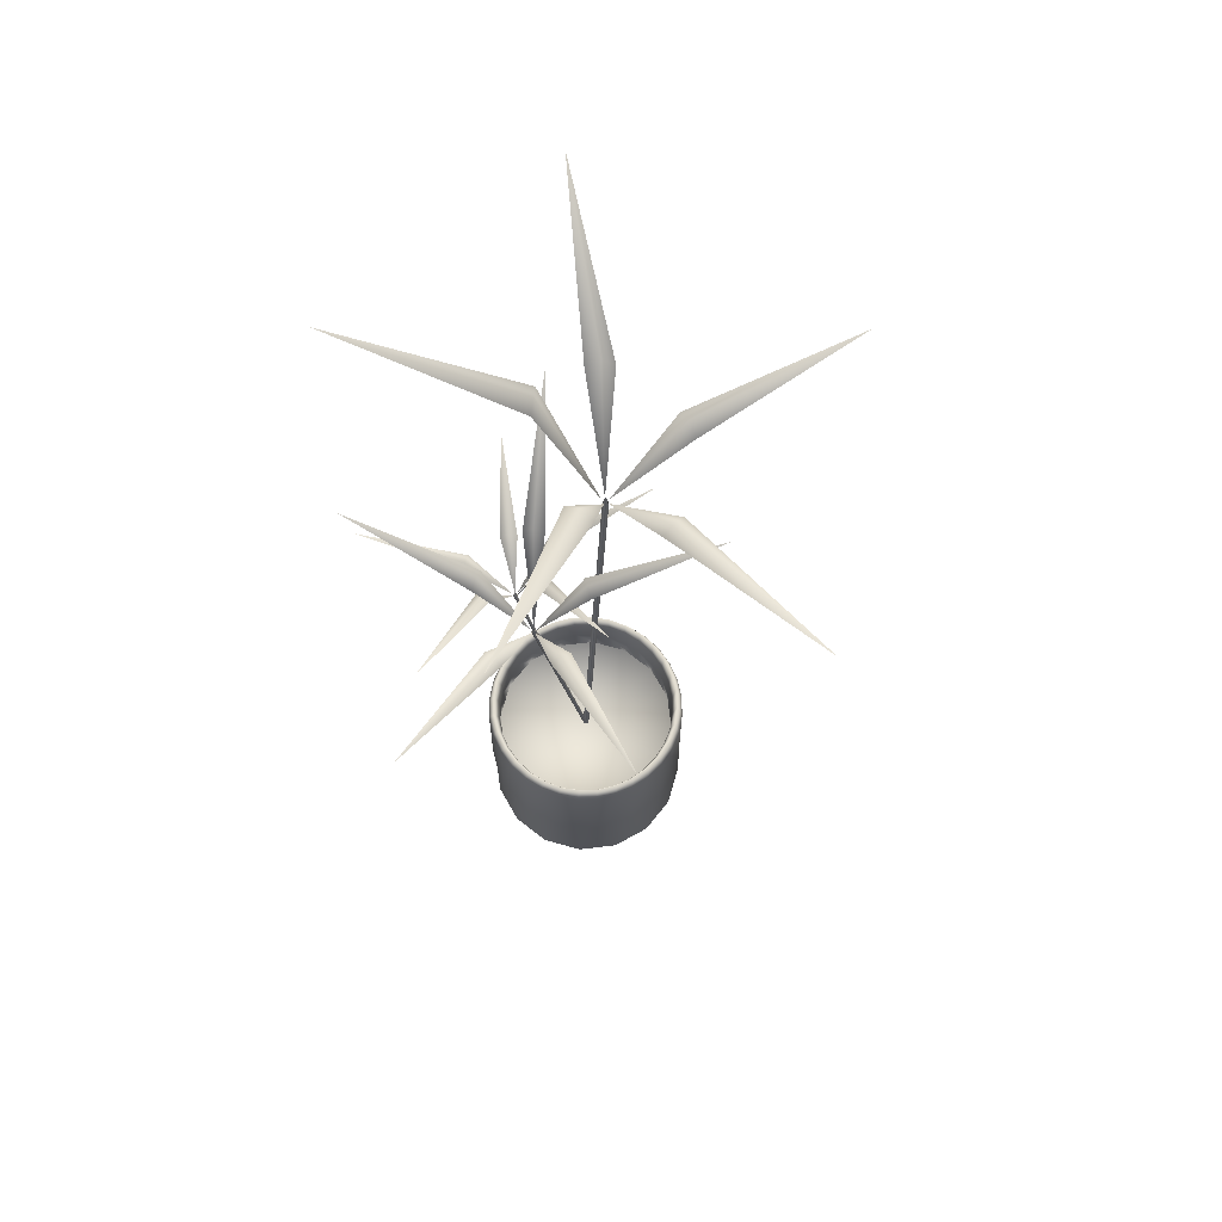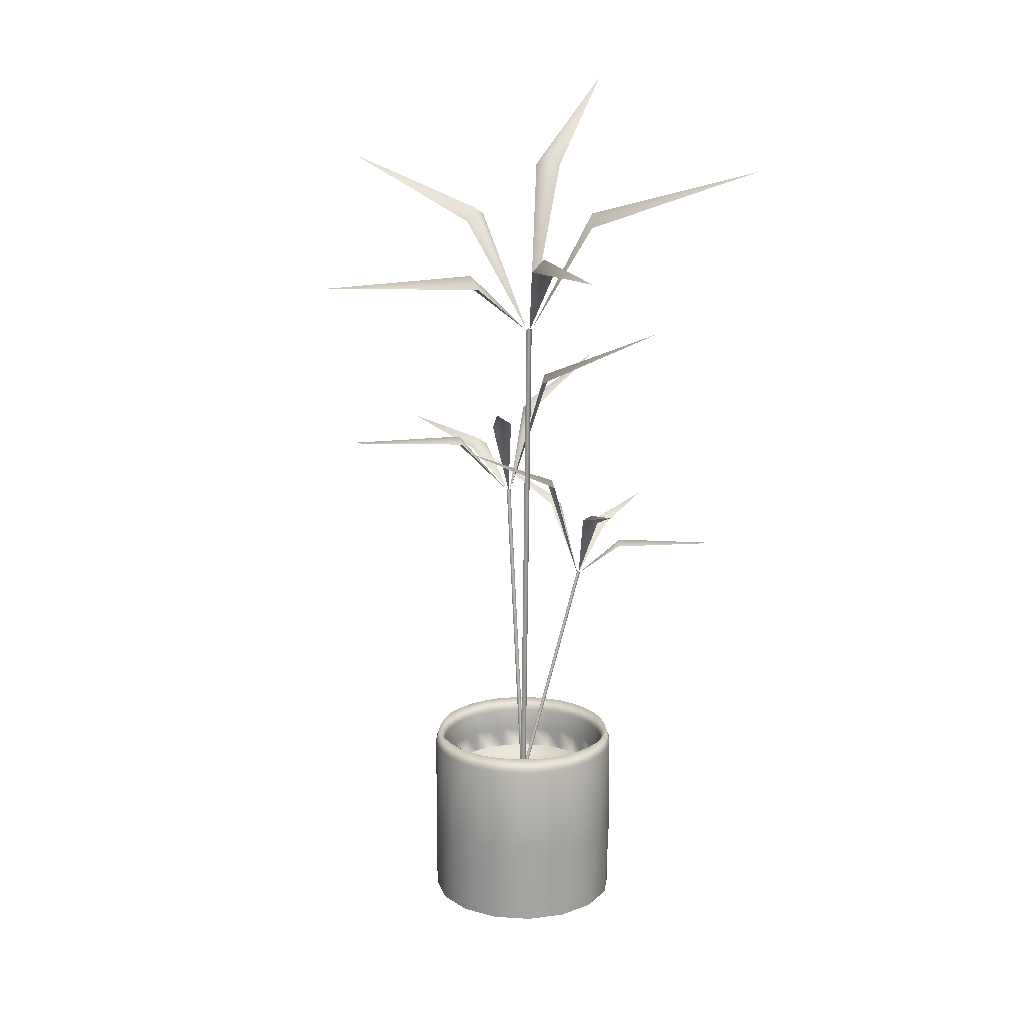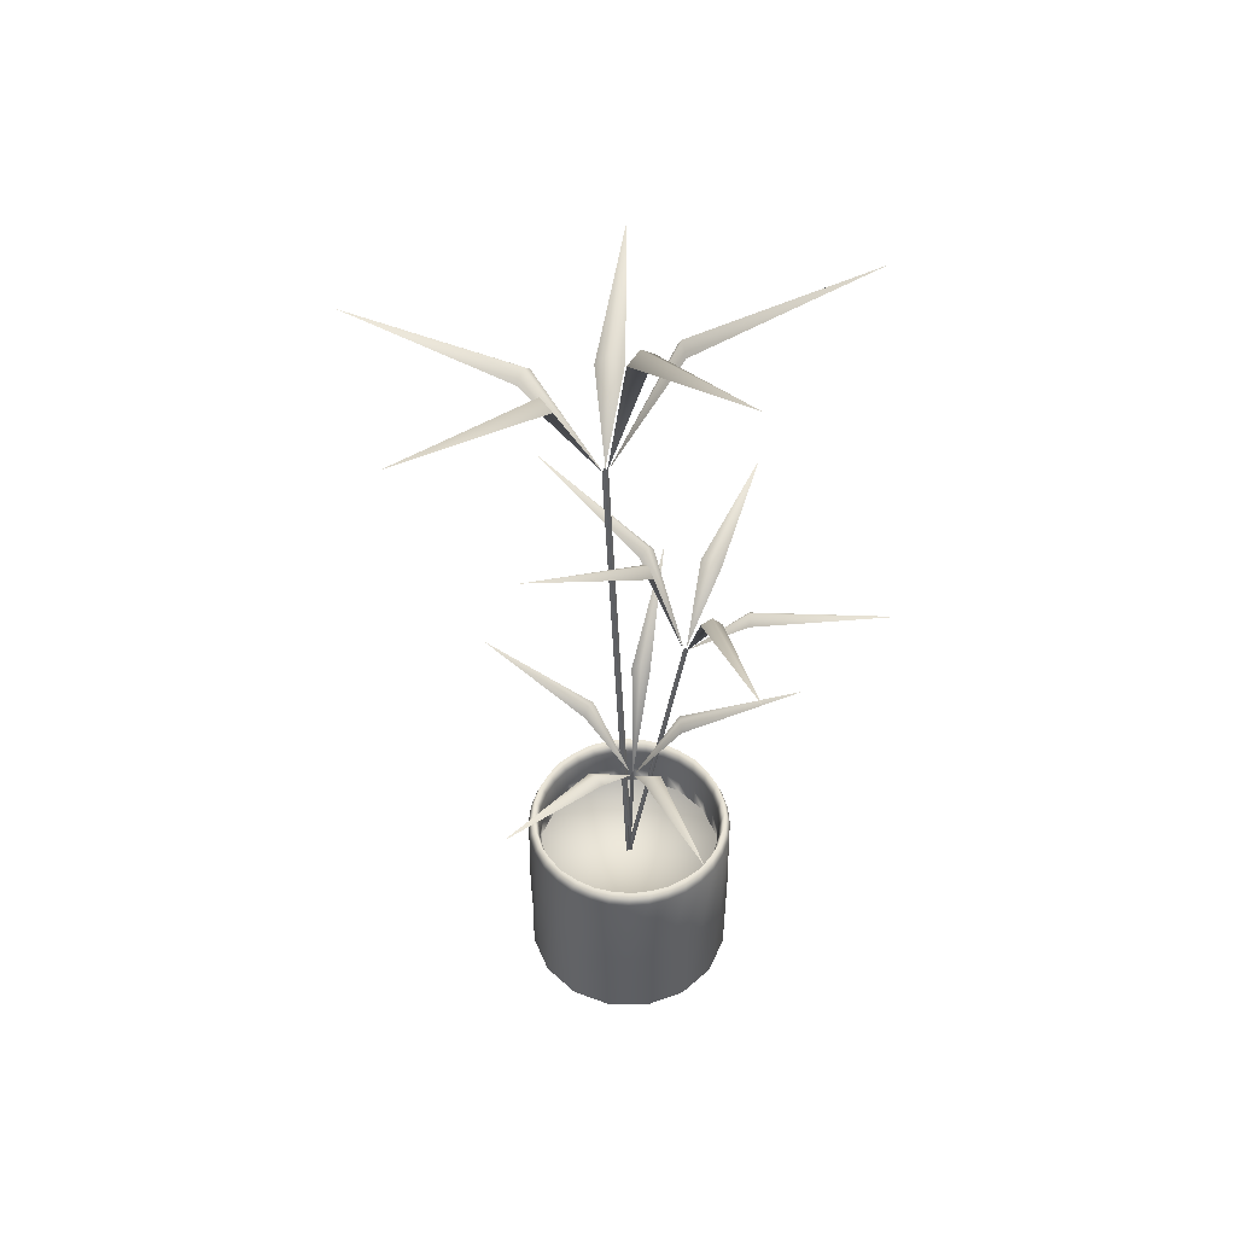
<metadata>
{"format":"obj","ext":"obj","renderer":"f3d","projection":"perspective","resolution":1024,"background":"white","views":[{"elev":67.8,"azim":139.5,"up":"+Y"},{"elev":16.0,"azim":-116.3,"up":"+Y"},{"elev":48.4,"azim":11.7,"up":"+Y"}]}
</metadata>
<code>
v -0.02508 0.4681 -0.006907
v 0.003886 0.6533 0.04657
v 0.01404 0.6654 0.03599
v 0.0255 0.6533 0.02684
v 0.1391 0.7434 0.1731
v 0.2061 0.6546 -0.1302
v 0.04176 0.5964 -0.0353
v 0.03516 0.6054 -0.04926
v 0.02985 0.5903 -0.06178
v -0.0242 0.4675 -0.0111
v -0.06235 0.5407 -0.2807
v -0.02508 0.528 -0.09147
v -0.04022 0.5382 -0.0905
v -0.05406 0.5242 -0.08811
v -0.02791 0.4666 -0.0132
v -0.2956 0.5648 -0.07058
v -0.1046 0.5484 -0.04464
v -0.1082 0.5624 -0.03108
v -0.1106 0.5522 -0.0161
v -0.03109 0.4666 -0.0103
v -0.1691 0.6546 0.212
v -0.08477 0.5903 0.04276
v -0.07279 0.6054 0.04919
v -0.0595 0.5964 0.05705
v -0.02934 0.4675 -0.006407
v 0.01924 0.1415 0.0828
v 0.02838 0.2572 0.04592
v 0.01924 0.2648 0.04652
v 0.01009 0.2572 0.04592
v 0.01924 0.3136 -0.06951
v -0.1395 0.258 0.04238
v -0.02359 0.2217 0.06777
v -0.02641 0.2273 0.07698
v -0.02924 0.2178 0.085
v 0.01706 0.1411 0.08437
v -0.07885 0.1868 0.2249
v -0.01638 0.1789 0.1218
v -0.008976 0.1853 0.1278
v -0.001576 0.1766 0.1325
v 0.01789 0.1406 0.08689
v 0.1173 0.202 0.2261
v 0.04006 0.1917 0.1337
v 0.04746 0.2004 0.129
v 0.05486 0.194 0.1231
v 0.02059 0.1406 0.08689
v 0.1779 0.258 0.04238
v 0.06772 0.2178 0.085
v 0.06489 0.2273 0.07698
v 0.06206 0.2217 0.06777
v 0.02142 0.1411 0.08437
v 0.05413 0.2503 0.006808
v 0.01507 0.3893 0.03035
v 0.02333 0.3983 0.0376
v 0.03058 0.3893 0.04587
v -0.07511 0.4569 0.1361
v 0.1545 0.3902 0.1758
v 0.0777 0.3466 0.05592
v 0.08793 0.3533 0.05048
v 0.09713 0.342 0.04608
v 0.0573 0.2499 0.007333
v 0.2579 0.3048 -0.03055
v 0.1175 0.2953 0.003895
v 0.1162 0.3029 -0.007419
v 0.114 0.2925 -0.0177
v 0.05874 0.2492 0.00448
v 0.09251 0.3229 -0.198
v 0.07966 0.3106 -0.05405
v 0.06937 0.3211 -0.05632
v 0.05806 0.3134 -0.05756
v 0.05646 0.2492 0.002188
v -0.1148 0.3902 -0.09355
v 0.01486 0.342 -0.03619
v 0.01044 0.3533 -0.027
v 0.00502 0.3466 -0.01677
v 0.0536 0.2499 0.003639
v -0.03002 0.4673 -0.006907
v -0.02398 0.4679 -0.008773
v 0.002215 -0.1096 -0.002531
v -0.003831 -0.1102 -0.0006654
v -0.02857 0.4665 -0.01306
v -0.002368 -0.111 -0.006821
v 0.05397 0.2503 0.00665
v 0.05861 0.2495 0.005821
v 0.001252 -0.1105 -0.002409
v -0.003405 -0.1097 -0.001579
v 0.05554 0.2494 0.0022
v -0.001819 -0.1106 -0.00603
v 0.01737 0.1407 0.08636
v 0.02131 0.1407 0.08603
v 0.0007407 -0.1105 -0.002384
v -0.003197 -0.1106 -0.002042
v 0.01904 0.1415 0.08281
v -0.001527 -0.1098 -0.005602
v 0.09742 -0.1103 -0.003335
v 0.08991 -0.1103 -0.04113
v 0.0685 -0.1103 -0.07317
v 0.03646 -0.1103 -0.09458
v -0.001332 -0.1103 -0.1021
v -0.03911 -0.1103 -0.09458
v -0.07115 -0.1103 -0.07317
v -0.09256 -0.1103 -0.04113
v -0.1001 -0.1103 -0.003335
v -0.09256 -0.1103 0.03445
v -0.07115 -0.1103 0.06649
v -0.03911 -0.1103 0.08789
v -0.001332 -0.1103 0.09542
v 0.03646 -0.1103 0.08789
v 0.0685 -0.1103 0.06649
v 0.08991 -0.1103 0.03445
v -0.001332 -0.1103 -0.003335
v 0.04067 -0.06151 -0.1047
v 0.03646 -0.06151 -0.09458
v 0.0685 -0.06151 -0.07317
v 0.07625 -0.06151 -0.08092
v -0.001332 -0.06151 -0.1131
v -0.001332 -0.06151 -0.1021
v -0.04332 -0.06151 -0.1047
v -0.03911 -0.06151 -0.09458
v -0.07892 -0.06151 -0.08092
v -0.07115 -0.06151 -0.07317
v -0.1027 -0.06151 -0.04533
v -0.09256 -0.06151 -0.04113
v -0.1111 -0.06151 -0.003335
v -0.1001 -0.06151 -0.003335
v -0.1027 -0.06151 0.03865
v -0.09256 -0.06151 0.03445
v -0.07892 -0.06151 0.07425
v -0.07115 -0.06151 0.06649
v -0.04332 -0.06151 0.09804
v -0.03911 -0.06151 0.08789
v -0.001332 -0.06151 0.1064
v -0.001332 -0.06151 0.09542
v 0.04067 -0.06151 0.09804
v 0.03646 -0.06151 0.08789
v 0.07625 -0.06151 0.07425
v 0.0685 -0.06151 0.06649
v 0.1 -0.06151 0.03865
v 0.08991 -0.06151 0.03445
v 0.1084 -0.06151 -0.003335
v 0.09742 -0.06151 -0.003335
v 0.1 -0.06151 -0.04533
v 0.08991 -0.06151 -0.04113
v 0.1 -0.2566 0.03865
v 0.1084 -0.2566 -0.003335
v 0.07625 -0.2566 0.07425
v 0.04067 -0.2566 0.09804
v -0.001332 -0.2566 0.1064
v -0.04332 -0.2566 0.09804
v -0.07892 -0.2566 0.07425
v -0.1027 -0.2566 0.03865
v -0.1111 -0.2566 -0.003335
v -0.1027 -0.2566 -0.04533
v -0.07892 -0.2566 -0.08092
v -0.04332 -0.2566 -0.1047
v -0.001332 -0.2566 -0.1131
v 0.04067 -0.2566 -0.1047
v 0.07625 -0.2566 -0.08092
v 0.1 -0.2566 -0.04533
v 0.03545 -0.04627 -0.1004
v 0.05354 -0.06151 -0.08549
v 0.05409 -0.04627 -0.09161
v 0.06978 -0.04627 -0.07891
v 0.05987 -0.06151 -0.09422
v -0.004477 -0.04627 -0.1071
v 0.01793 -0.06151 -0.1002
v 0.01609 -0.04627 -0.1061
v 0.02043 -0.06151 -0.1107
v -0.04393 -0.04627 -0.09795
v -0.02062 -0.06151 -0.1002
v -0.02456 -0.04627 -0.1049
v -0.02233 -0.06151 -0.1109
v -0.07689 -0.04627 -0.07445
v -0.05623 -0.06151 -0.08548
v -0.06167 -0.04627 -0.08831
v -0.06188 -0.06151 -0.09465
v -0.09835 -0.04627 -0.04012
v -0.08349 -0.06151 -0.05821
v -0.0896 -0.04627 -0.05876
v -0.09221 -0.06151 -0.06452
v -0.105 -0.04627 -0.0001896
v -0.09823 -0.06151 -0.0226
v -0.1041 -0.04627 -0.02076
v -0.1087 -0.06151 -0.0251
v -0.09594 -0.04627 0.03926
v -0.09822 -0.06151 0.01595
v -0.1029 -0.04627 0.01989
v -0.1089 -0.06151 0.01766
v -0.07243 -0.04627 0.07223
v -0.08347 -0.06151 0.05156
v -0.08631 -0.04627 0.057
v -0.09263 -0.06151 0.05721
v -0.0381 -0.04627 0.09369
v -0.05619 -0.06151 0.07882
v -0.05674 -0.04627 0.08493
v -0.06252 -0.06151 0.08754
v 0.001826 -0.04627 0.1004
v -0.02058 -0.06151 0.09356
v -0.01874 -0.04627 0.09941
v -0.02308 -0.06151 0.104
v 0.04128 -0.04627 0.09127
v 0.01797 -0.06151 0.09356
v 0.0219 -0.04627 0.09826
v 0.01966 -0.06151 0.1042
v 0.07424 -0.04627 0.06777
v 0.05358 -0.06151 0.0788
v 0.05902 -0.04627 0.08164
v 0.05922 -0.06151 0.08797
v 0.0957 -0.04627 0.03345
v 0.08084 -0.06151 0.05154
v 0.08695 -0.04627 0.05208
v 0.08956 -0.06151 0.05785
v 0.1024 -0.04627 -0.006493
v 0.09558 -0.06151 0.01592
v 0.1014 -0.04627 0.01407
v 0.1061 -0.06151 0.01841
v 0.09329 -0.04627 -0.04594
v 0.09557 -0.06151 -0.02263
v 0.1003 -0.04627 -0.02657
v 0.1062 -0.06151 -0.02433
v 0.08081 -0.06151 -0.05825
v 0.08365 -0.04627 -0.06368
v 0.08998 -0.06151 -0.06389
v 0.0899 -0.08894 -0.03829
v 0.09366 -0.1103 -0.02223
v 0.09483 -0.08589 -0.02233
v 0.09632 -0.08894 -0.0007138
v 0.06957 -0.08894 -0.07053
v 0.0792 -0.1103 -0.05715
v 0.08025 -0.08589 -0.05768
v 0.03846 -0.08894 -0.09255
v 0.05248 -0.1103 -0.08387
v 0.05325 -0.08589 -0.08477
v 0.001302 -0.08894 -0.101
v 0.01756 -0.1103 -0.09833
v 0.01793 -0.08589 -0.09945
v -0.03627 -0.08894 -0.09456
v -0.02022 -0.1103 -0.09833
v -0.02031 -0.08589 -0.0995
v -0.06852 -0.08894 -0.07424
v -0.05513 -0.1103 -0.08387
v -0.05567 -0.08589 -0.08492
v -0.09054 -0.08894 -0.04313
v -0.08186 -0.1103 -0.05715
v -0.08276 -0.08589 -0.0579
v -0.09897 -0.08894 -0.005969
v -0.09632 -0.1103 -0.02223
v -0.09744 -0.08589 -0.0226
v -0.09255 -0.08894 0.03161
v -0.09632 -0.1103 0.01556
v -0.0975 -0.08589 0.01565
v -0.07223 -0.08894 0.06385
v -0.08186 -0.1103 0.05047
v -0.0829 -0.08589 0.051
v -0.04112 -0.08894 0.08587
v -0.05513 -0.1103 0.07719
v -0.0559 -0.08589 0.07809
v -0.003953 -0.08894 0.09431
v -0.02022 -0.1103 0.09165
v -0.02058 -0.08589 0.09277
v 0.03362 -0.08894 0.08788
v 0.01756 -0.1103 0.09165
v 0.01766 -0.08589 0.09283
v 0.06587 -0.08894 0.06756
v 0.05248 -0.1103 0.07719
v 0.05302 -0.08589 0.07824
v 0.08788 -0.08894 0.03646
v 0.0792 -0.1103 0.05047
v 0.08011 -0.08589 0.05123
v 0.09366 -0.1103 0.01556
v 0.09479 -0.08589 0.01592
v 0.1042 -0.2566 0.01766
v 0.108 -0.159 -0.003335
v 0.1069 -0.1712 0.01832
v 0.09971 -0.159 0.03852
v 0.08815 -0.2566 0.05645
v 0.09034 -0.1712 0.05807
v 0.07601 -0.159 0.074
v 0.05846 -0.2566 0.08614
v 0.05986 -0.1712 0.08848
v 0.04052 -0.159 0.0977
v 0.01966 -0.2566 0.1022
v 0.02006 -0.1712 0.1049
v -0.001332 -0.159 0.106
v -0.02233 -0.2566 0.1022
v -0.02298 -0.1712 0.1049
v -0.04319 -0.159 0.0977
v -0.06112 -0.2566 0.08614
v -0.06274 -0.1712 0.08832
v -0.07866 -0.159 0.074
v -0.0908 -0.2566 0.05645
v -0.09315 -0.1712 0.05785
v -0.1024 -0.159 0.03852
v -0.1069 -0.2566 0.01766
v -0.1096 -0.1712 0.01805
v -0.1107 -0.159 -0.003335
v -0.1069 -0.2566 -0.02433
v -0.1095 -0.1712 -0.025
v -0.1024 -0.159 -0.04519
v -0.0908 -0.2566 -0.06312
v -0.09299 -0.1712 -0.06476
v -0.07866 -0.159 -0.08068
v -0.06112 -0.2566 -0.09282
v -0.06252 -0.1712 -0.09515
v -0.04319 -0.159 -0.1044
v -0.02233 -0.2566 -0.1089
v -0.02272 -0.1712 -0.1116
v -0.001332 -0.159 -0.1127
v 0.01966 -0.2566 -0.1089
v 0.02033 -0.1712 -0.1115
v 0.04052 -0.159 -0.1044
v 0.05846 -0.2566 -0.09282
v 0.06009 -0.1712 -0.095
v 0.07601 -0.159 -0.08068
v 0.08815 -0.2566 -0.06312
v 0.09048 -0.1712 -0.06452
v 0.09971 -0.159 -0.04519
v 0.1042 -0.2566 -0.02433
v 0.1069 -0.1712 -0.02473
f 1 2 3
f 3 4 1
f 5 4 3
f 3 2 5
f 8 7 6
f 6 9 8
f 8 9 10
f 10 7 8
f 13 12 11
f 11 14 13
f 13 14 15
f 15 12 13
f 18 17 16
f 16 19 18
f 18 19 20
f 20 17 18
f 23 22 21
f 21 24 23
f 23 24 25
f 25 22 23
f 26 27 28
f 28 29 26
f 30 29 28
f 28 27 30
f 33 32 31
f 31 34 33
f 33 34 35
f 35 32 33
f 38 37 36
f 36 39 38
f 38 39 40
f 40 37 38
f 43 42 41
f 41 44 43
f 43 44 45
f 45 42 43
f 48 47 46
f 46 49 48
f 48 49 50
f 50 47 48
f 51 52 53
f 53 54 51
f 55 54 53
f 53 52 55
f 58 57 56
f 56 59 58
f 58 59 60
f 60 57 58
f 63 62 61
f 61 64 63
f 63 64 65
f 65 62 63
f 68 67 66
f 66 69 68
f 68 69 70
f 70 67 68
f 73 72 71
f 71 74 73
f 73 74 75
f 75 72 73
f 78 77 76
f 76 79 78
f 81 80 77
f 77 78 81
f 79 76 80
f 80 81 79
f 84 83 82
f 82 85 84
f 87 86 83
f 83 84 87
f 85 82 86
f 86 87 85
f 90 89 88
f 88 91 90
f 93 92 89
f 89 90 93
f 91 88 92
f 92 93 91
f 96 110 95
f 95 110 94
f 94 110 109
f 109 110 108
f 108 110 107
f 107 110 106
f 106 110 105
f 105 110 104
f 104 110 103
f 103 110 102
f 102 110 101
f 101 110 100
f 100 110 99
f 99 110 98
f 98 110 97
f 97 110 96
f 160 161 159
f 163 161 162
f 165 166 164
f 167 166 159
f 169 170 168
f 171 170 164
f 173 174 172
f 175 174 168
f 177 178 176
f 179 178 172
f 181 182 180
f 183 182 176
f 185 186 184
f 187 186 180
f 189 190 188
f 191 190 184
f 193 194 192
f 195 194 188
f 197 198 196
f 199 198 192
f 201 202 200
f 203 202 196
f 205 206 204
f 207 206 200
f 209 210 208
f 211 210 204
f 213 214 212
f 215 214 208
f 217 218 216
f 219 218 212
f 220 221 162
f 222 221 216
f 224 225 223
f 217 225 226
f 228 229 227
f 220 229 223
f 231 232 230
f 160 232 227
f 234 235 233
f 165 235 230
f 237 238 236
f 169 238 233
f 240 241 239
f 173 241 236
f 243 244 242
f 177 244 239
f 246 247 245
f 181 247 242
f 249 250 248
f 185 250 245
f 252 253 251
f 189 253 248
f 255 256 254
f 193 256 251
f 258 259 257
f 197 259 254
f 261 262 260
f 201 262 257
f 264 265 263
f 205 265 260
f 267 268 266
f 209 268 263
f 269 270 226
f 213 270 266
f 272 273 271
f 274 273 215
f 274 276 275
f 277 276 211
f 277 279 278
f 280 279 207
f 280 282 281
f 283 282 203
f 283 285 284
f 286 285 199
f 286 288 287
f 289 288 195
f 289 291 290
f 292 291 191
f 292 294 293
f 295 294 187
f 295 297 296
f 298 297 183
f 298 300 299
f 301 300 179
f 301 303 302
f 304 303 175
f 304 306 305
f 307 306 171
f 307 309 308
f 310 309 167
f 310 312 311
f 313 312 163
f 313 315 314
f 316 315 222
f 316 318 317
f 272 318 219
f 111 159 161
f 113 162 161
f 115 164 166
f 112 159 166
f 117 168 170
f 116 164 170
f 119 172 174
f 118 168 174
f 121 176 178
f 120 172 178
f 123 180 182
f 122 176 182
f 125 184 186
f 124 180 186
f 127 188 190
f 126 184 190
f 129 192 194
f 128 188 194
f 131 196 198
f 130 192 198
f 133 200 202
f 132 196 202
f 135 204 206
f 134 200 206
f 137 208 210
f 136 204 210
f 139 212 214
f 138 208 214
f 141 216 218
f 140 212 218
f 114 162 221
f 142 216 221
f 142 223 225
f 94 226 225
f 113 227 229
f 95 223 229
f 112 230 232
f 96 227 232
f 116 233 235
f 97 230 235
f 118 236 238
f 98 233 238
f 120 239 241
f 99 236 241
f 122 242 244
f 100 239 244
f 124 245 247
f 101 242 247
f 126 248 250
f 102 245 250
f 128 251 253
f 103 248 253
f 130 254 256
f 104 251 256
f 132 257 259
f 105 254 259
f 134 260 262
f 106 257 262
f 136 263 265
f 107 260 265
f 138 266 268
f 108 263 268
f 140 226 270
f 109 266 270
f 143 271 273
f 139 215 273
f 145 275 276
f 137 211 276
f 146 278 279
f 135 207 279
f 147 281 282
f 133 203 282
f 148 284 285
f 131 199 285
f 149 287 288
f 129 195 288
f 150 290 291
f 127 191 291
f 151 293 294
f 125 187 294
f 152 296 297
f 123 183 297
f 153 299 300
f 121 179 300
f 154 302 303
f 119 175 303
f 155 305 306
f 117 171 306
f 156 308 309
f 115 167 309
f 157 311 312
f 111 163 312
f 158 314 315
f 114 222 315
f 144 317 318
f 141 219 318
f 159 112 160
f 162 114 163
f 164 116 165
f 159 111 167
f 168 118 169
f 164 115 171
f 172 120 173
f 168 117 175
f 176 122 177
f 172 119 179
f 180 124 181
f 176 121 183
f 184 126 185
f 180 123 187
f 188 128 189
f 184 125 191
f 192 130 193
f 188 127 195
f 196 132 197
f 192 129 199
f 200 134 201
f 196 131 203
f 204 136 205
f 200 133 207
f 208 138 209
f 204 135 211
f 212 140 213
f 208 137 215
f 216 142 217
f 212 139 219
f 162 113 220
f 216 141 222
f 223 95 224
f 226 140 217
f 227 96 228
f 223 142 220
f 230 97 231
f 227 113 160
f 233 98 234
f 230 112 165
f 236 99 237
f 233 116 169
f 239 100 240
f 236 118 173
f 242 101 243
f 239 120 177
f 245 102 246
f 242 122 181
f 248 103 249
f 245 124 185
f 251 104 252
f 248 126 189
f 254 105 255
f 251 128 193
f 257 106 258
f 254 130 197
f 260 107 261
f 257 132 201
f 263 108 264
f 260 134 205
f 266 109 267
f 263 136 209
f 226 94 269
f 266 138 213
f 271 144 272
f 215 137 274
f 275 143 274
f 211 135 277
f 278 145 277
f 207 133 280
f 281 146 280
f 203 131 283
f 284 147 283
f 199 129 286
f 287 148 286
f 195 127 289
f 290 149 289
f 191 125 292
f 293 150 292
f 187 123 295
f 296 151 295
f 183 121 298
f 299 152 298
f 179 119 301
f 302 153 301
f 175 117 304
f 305 154 304
f 171 115 307
f 308 155 307
f 167 111 310
f 311 156 310
f 163 114 313
f 314 157 313
f 222 141 316
f 317 158 316
f 219 139 272
f 161 160 113
f 161 163 111
f 166 165 112
f 166 167 115
f 170 169 116
f 170 171 117
f 174 173 118
f 174 175 119
f 178 177 120
f 178 179 121
f 182 181 122
f 182 183 123
f 186 185 124
f 186 187 125
f 190 189 126
f 190 191 127
f 194 193 128
f 194 195 129
f 198 197 130
f 198 199 131
f 202 201 132
f 202 203 133
f 206 205 134
f 206 207 135
f 210 209 136
f 210 211 137
f 214 213 138
f 214 215 139
f 218 217 140
f 218 219 141
f 221 220 142
f 221 222 114
f 225 224 94
f 225 217 142
f 229 228 95
f 229 220 113
f 232 231 96
f 232 160 112
f 235 234 97
f 235 165 116
f 238 237 98
f 238 169 118
f 241 240 99
f 241 173 120
f 244 243 100
f 244 177 122
f 247 246 101
f 247 181 124
f 250 249 102
f 250 185 126
f 253 252 103
f 253 189 128
f 256 255 104
f 256 193 130
f 259 258 105
f 259 197 132
f 262 261 106
f 262 201 134
f 265 264 107
f 265 205 136
f 268 267 108
f 268 209 138
f 270 269 109
f 270 213 140
f 273 272 139
f 273 274 143
f 276 274 137
f 276 277 145
f 279 277 135
f 279 280 146
f 282 280 133
f 282 283 147
f 285 283 131
f 285 286 148
f 288 286 129
f 288 289 149
f 291 289 127
f 291 292 150
f 294 292 125
f 294 295 151
f 297 295 123
f 297 298 152
f 300 298 121
f 300 301 153
f 303 301 119
f 303 304 154
f 306 304 117
f 306 307 155
f 309 307 115
f 309 310 156
f 312 310 111
f 312 313 157
f 315 313 114
f 315 316 158
f 318 316 141
f 318 272 144

</code>
